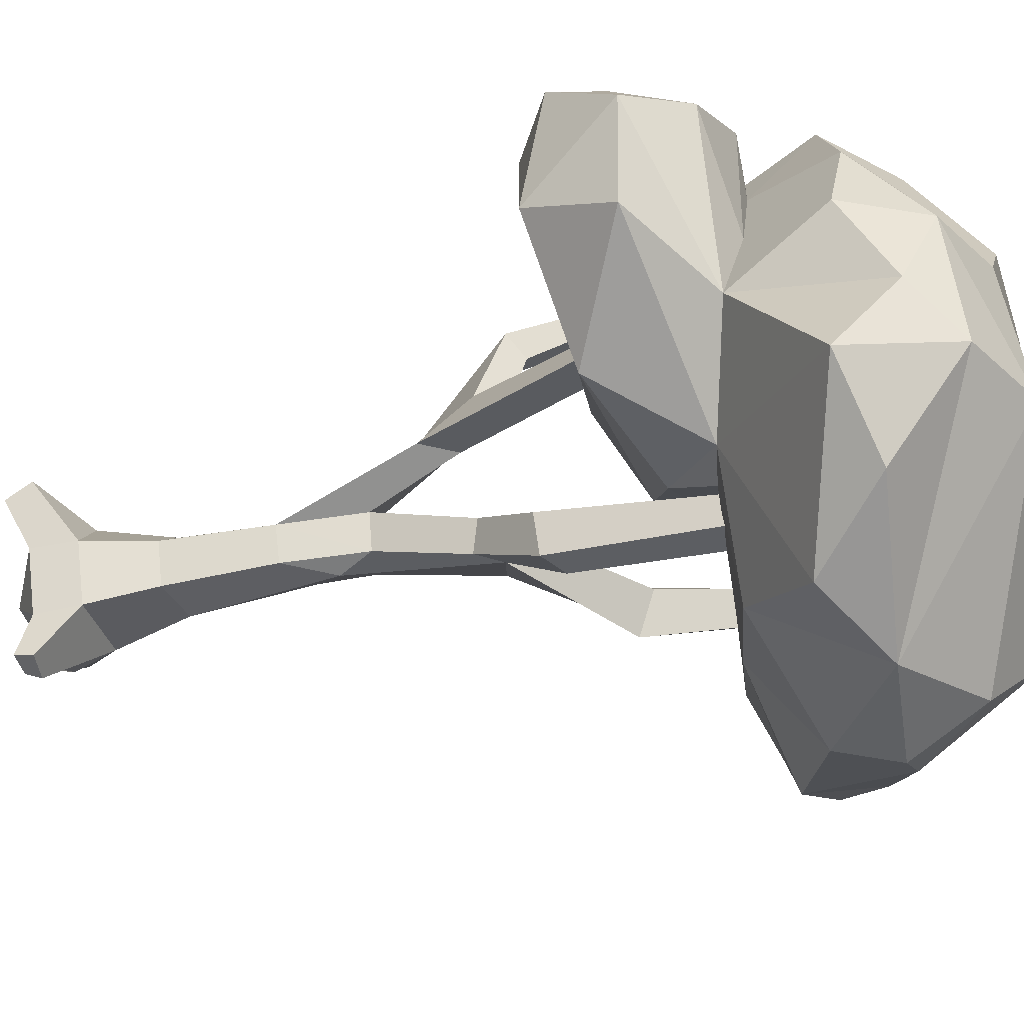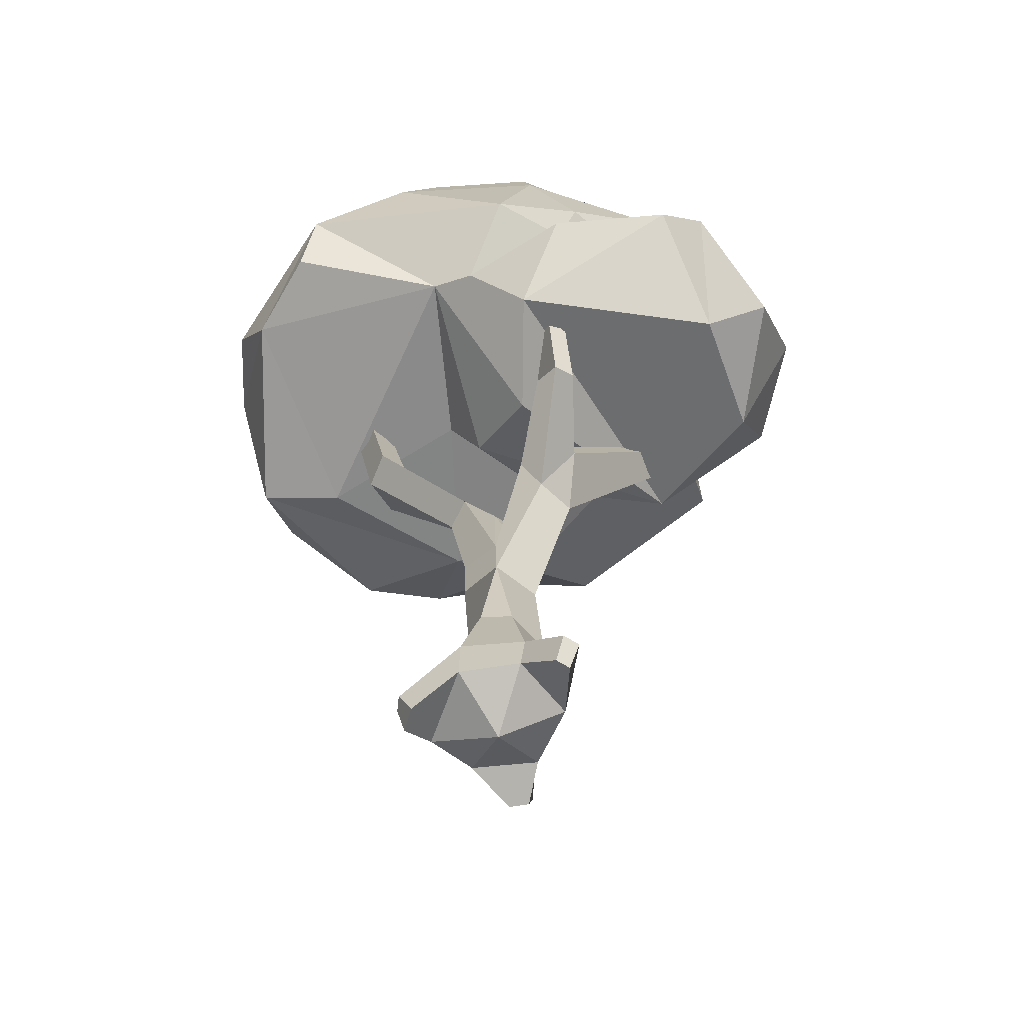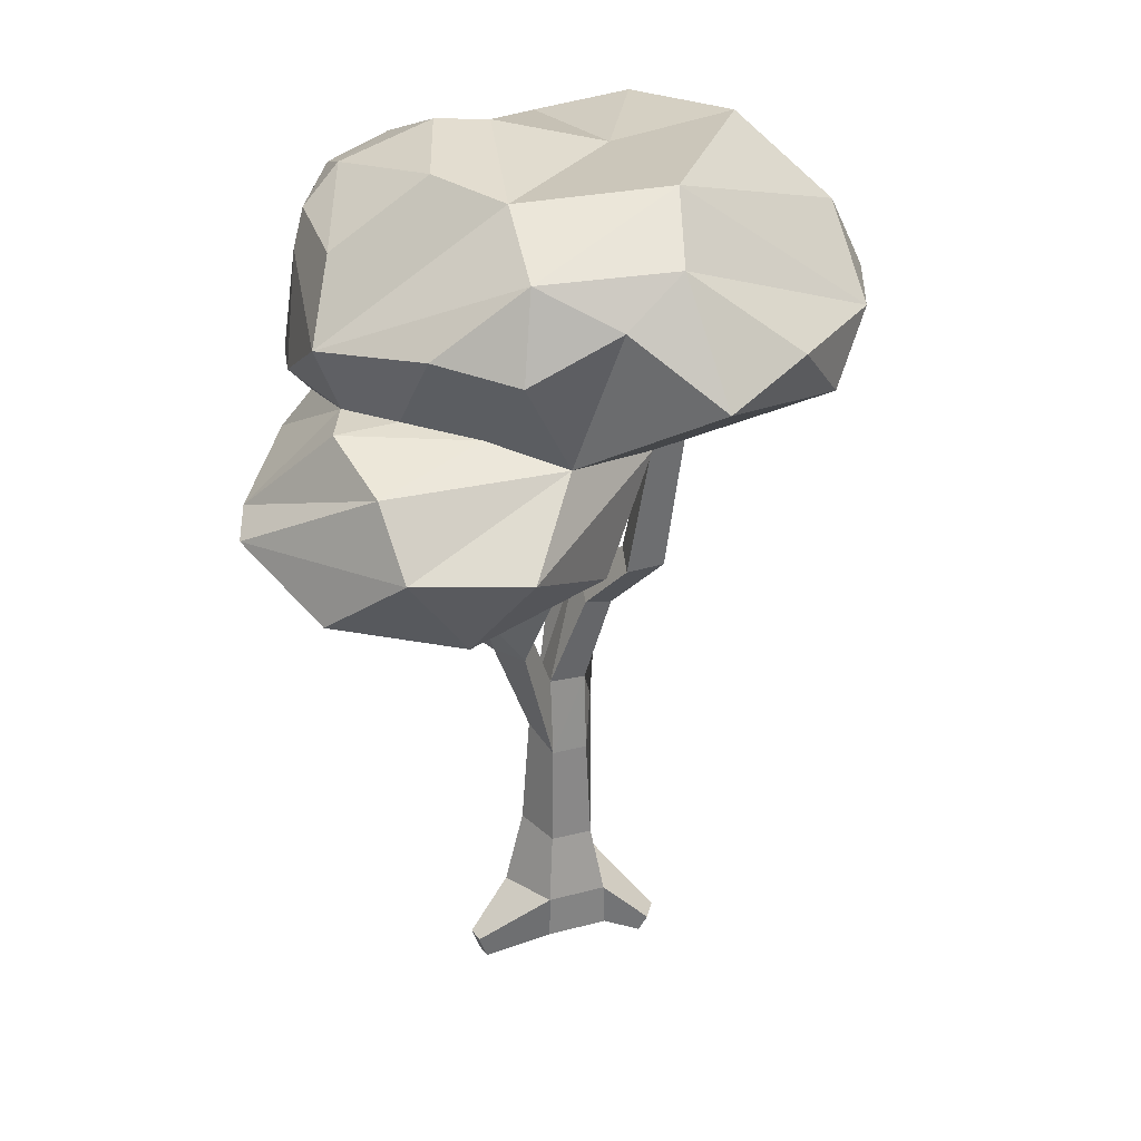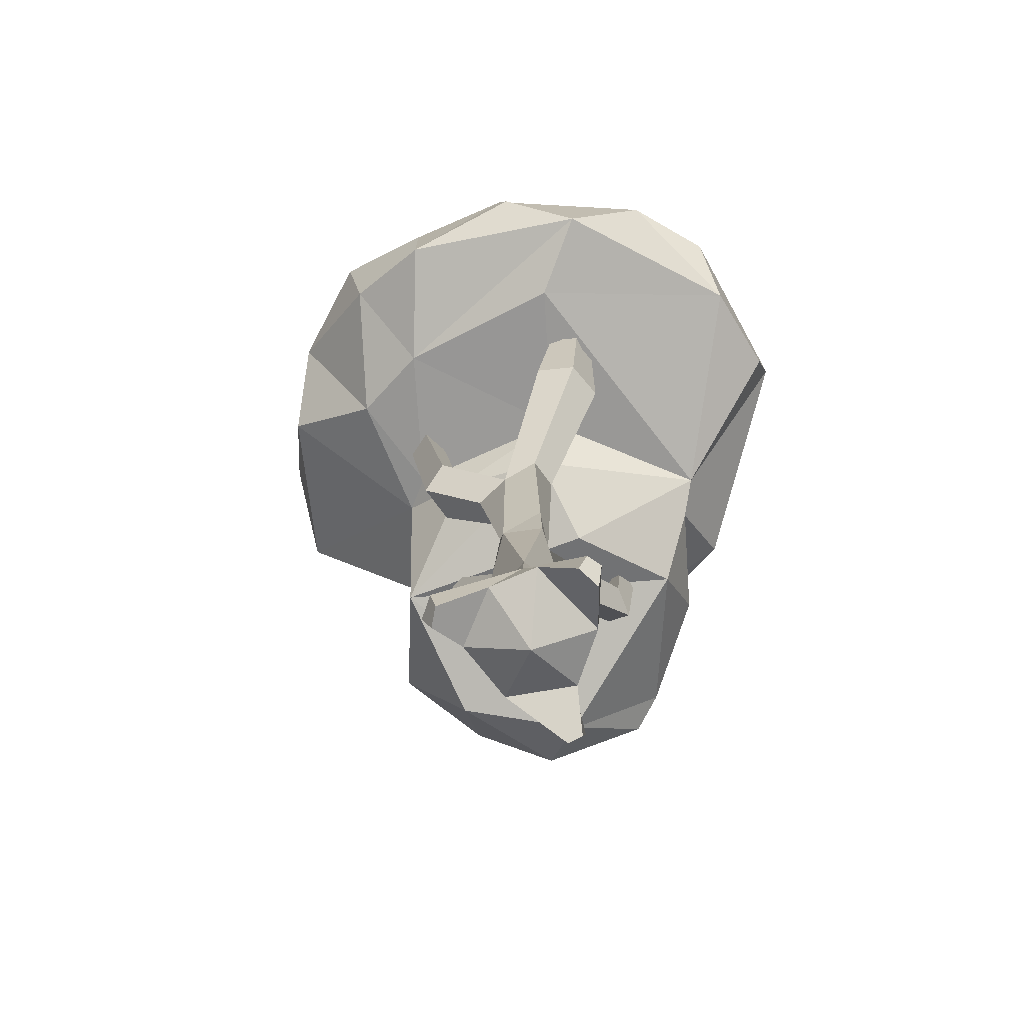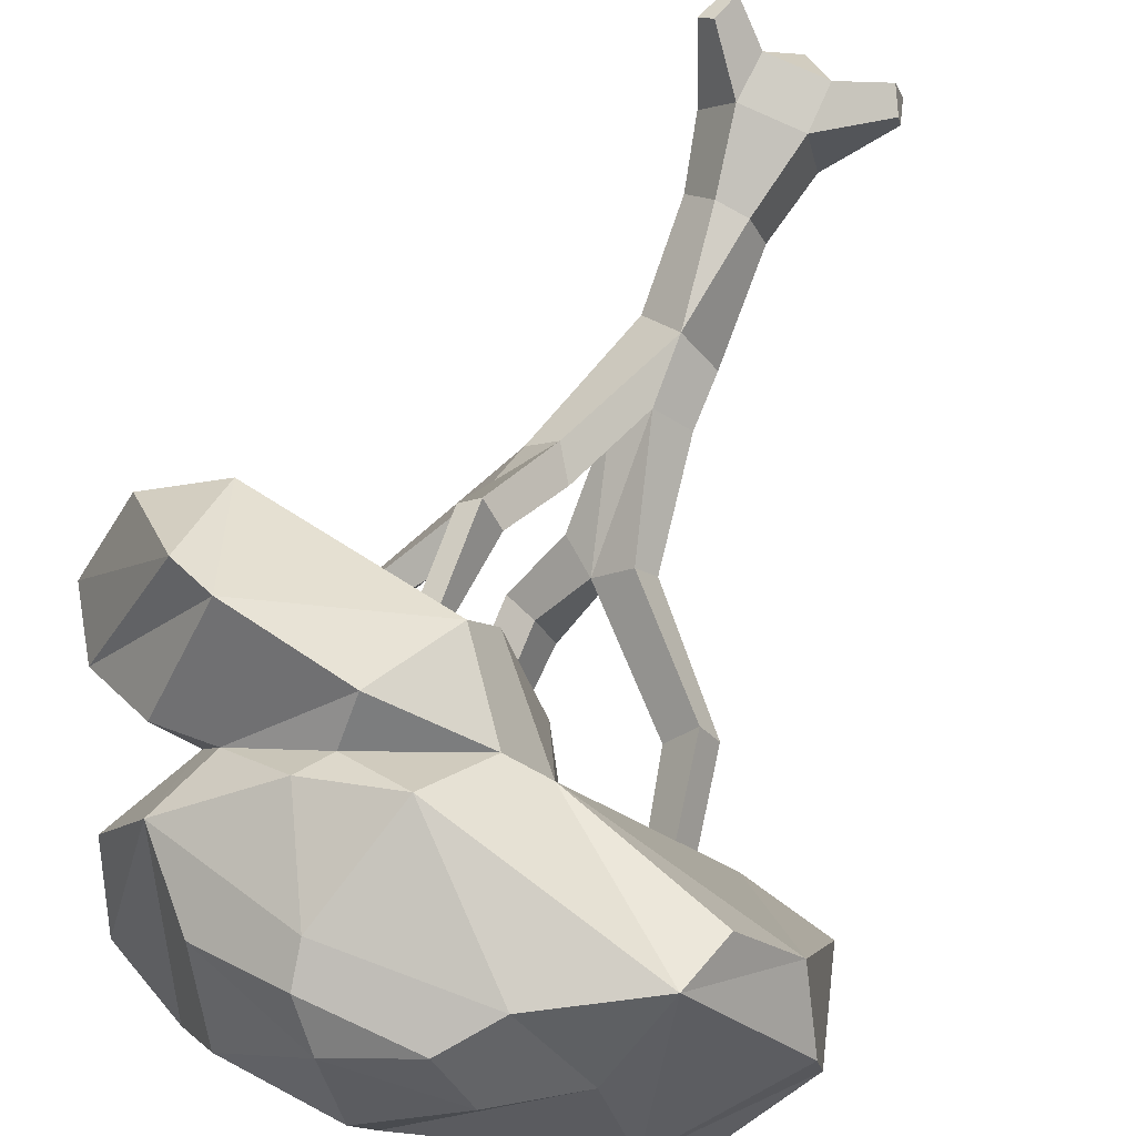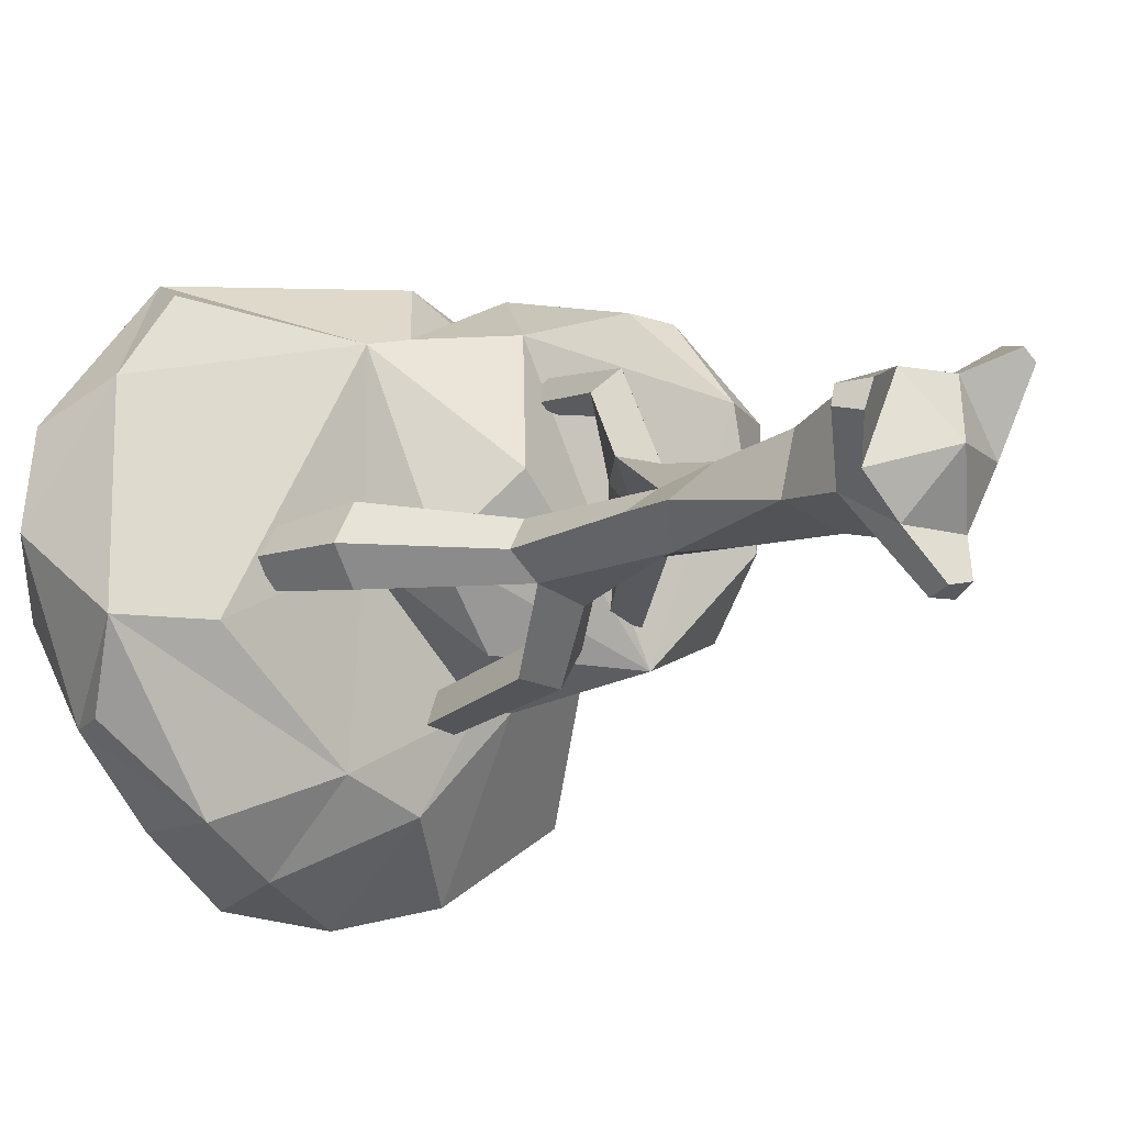
<metadata>
{"format":"obj","ext":"obj","renderer":"f3d","projection":"perspective","resolution":1024,"background":"white","views":[{"elev":-52.8,"azim":103.8,"up":"+Z"},{"elev":-61.3,"azim":6.1,"up":"+Y"},{"elev":31.0,"azim":99.1,"up":"+Y"},{"elev":-73.4,"azim":-112.0,"up":"+Y"},{"elev":79.2,"azim":-156.9,"up":"+Z"},{"elev":-10.4,"azim":-37.7,"up":"+Z"}]}
</metadata>
<code>
v 15.54 -3.58 -26.91
v -15.54 -3.58 -26.91
v -32.73 -3.58 -10.13
v -15.54 -3.58 26.91
v 13.32 -3.58 28.62
v 31.07 -3.58 0
v 4.539 144.1 -13.99
v -11.94 199.2 -18.13
v -18.38 138.9 -0.76
v -1.207 139.3 10.51
v 0 108.7 15.6
v 18.02 104.2 0
v 0 -19.34 0
v -4.07 206.3 -8.612
v -18.02 113.2 0
v 9.01 104.2 -15.6
v -3.974 127.7 -15.6
v -22.61 19.51 -13.06
v -15.07 19.51 26.11
v 15.07 18.58 26.11
v 30.15 18.58 0
v 15.07 18.58 -26.11
v 31.31 209.5 28.39
v 43.15 198.2 29.56
v 27.61 188.9 12.29
v 38.15 172.3 10.35
v -65.17 246.2 -19.72
v -74.31 246.2 -2.429
v -54.58 255.7 -1.757
v -65.17 246.2 14.86
v 15.78 220.5 -54.32
v 0.9779 228.6 -50.45
v 11.21 226.1 -33.37
v 25.98 220.2 -37.68
v 20.31 298.2 -64.1
v 5.594 302.2 -62.19
v 11.18 306.2 -48.28
v 25.9 298.9 -50.2
v -79.02 317.5 -12.56
v -88.16 317.5 -2.429
v -69.89 320.3 -2.429
v -79.02 317.5 7.698
v 77.03 267.2 -5.254
v 88.07 266.7 -9.289
v 73.42 265 -19.57
v 90.12 264.9 -23.05
v 14.51 184.5 32.8
v 24.73 168.8 28.5
v 26.98 215.7 65.91
v 37.63 209.3 76.39
v 46.21 213.3 68.44
v 37.57 220.8 58.48
v 32.58 271.9 71.46
v 34.71 269.2 81.98
v 42.81 269.8 79.68
v 41.87 273.2 69.99
v 13.52 144.9 1.956
v -114.9 411.2 -16.66
v -131.2 340.1 -69.88
v -156.3 345.7 6.894
v -132.2 315.4 68.73
v -105.5 401.5 29.15
v -150.3 345.6 50.41
v -136.1 318.1 -67.8
v -92.45 305.8 -106.5
v -104.1 319.7 106.6
v -91.29 354.7 -106.4
v -82.29 385.9 83.06
v -144.1 295.9 -30.47
v -100.3 286.1 -29.86
v -45.77 375.9 121.5
v -46.2 388.8 -121.9
v -15.55 429.4 33.26
v -57.24 351.8 -136.9
v -95.4 346.9 117.9
v -72.87 419.4 -72.68
v -52.7 322.8 -126.9
v -35.12 293.7 -84.72
v -40.12 412.6 -18.01
v -6.676 293.8 98.39
v 29.3 379.3 116.6
v 13.15 321.1 128.7
v -27.54 295 93.41
v 48.93 429.3 -60.97
v -28.86 292.7 3.942
v 67.96 423.6 9.873
v 4.979 300.6 -98.94
v -11.95 265 4.333
v 16.16 244.5 38.59
v 23.01 255.3 97.05
v 44.82 316.5 107.9
v 32.19 298.4 -52.65
v 44.29 295.9 123.4
v 54.91 331 115.7
v 21.53 276.5 -33.52
v -0.7872 356.5 -142.6
v 38.47 331.7 -132.6
v 86.17 329.2 83.32
v 103.1 285.9 126.1
v 88.86 407.5 -69.04
v 76.3 366.8 -121
v 52.02 301.9 -52.29
v 108.1 404.5 -6.87
v 116.3 355.3 -92.94
v 98.9 362.9 91.22
v 113.9 330.5 79.92
v 88.68 254 -36.78
v 121.3 372.2 34.93
v 125.5 365.2 -6.821
v 109.8 386.5 -47.16
v 103.5 316.5 -23.34
v 96.13 330.1 54.39
v 123.3 278.8 122.7
v 101.8 327 16.1
v 149.6 284.3 -15.52
v 122 237.9 79.54
v 167.3 289.6 36.97
v 146.8 318.6 52.91
v 137.2 241.5 16.8
v 153.6 256.8 77.98
v -47.23 409 88.76
v 10.18 414.9 98.82
v -6.22 431.8 57.81
v -26.74 399.8 113.8
v 25.32 398.4 112.3
v 49.07 427.4 47.71
v 68.28 395.8 90.38
v -18.89 198.6 6.257
v -27.74 195.8 -7.058
v 2.391 188.5 -26.89
v 12.23 192.9 -15.6
v -15.1 55.78 -9.124
v -7.065 57.18 18.01
v 8.162 55.46 18.15
v 21.68 52.36 -0.02808
v 11.09 51.99 -18.46
v 30.17 -18.14 37.8
v 35.97 -18.14 33.05
v 40.9 -3.838 36
v 34.19 -3.838 41.41
v 9.519 -11.82 -44.56
v -0.1647 -9.931 -46.5
v -1.658 -2.165 -49.92
v 11 -1.615 -49.17
v -42.65 -16.03 5.616
v -38.11 -16.03 17.37
v -44.4 -3.847 16.56
v -46.15 -3.847 8.712
f 15 11 10 9
f 12 16 7
f 2 1 13
f 3 2 13
f 4 3 13
f 5 4 13
f 1 6 13
f 18 19 133 132
f 19 20 134 133
f 20 21 135 134
f 21 22 136 135
f 22 18 132 136
f 2 3 18
f 145 146 147 148
f 4 5 20 19
f 137 138 139 140
f 6 1 22 21
f 141 142 143 144
f 25 47 23
f 48 26 24
f 12 57 25 26
f 9 129 8 17
f 14 8 27 29
f 9 10 128 129
f 10 14 128
f 8 130 7 17
f 8 14 33 32
f 12 7 57
f 31 32 36 35
f 32 33 37 36
f 34 31 35 38
f 33 34 38 37
f 27 28 40 39
f 29 27 39 41
f 28 30 42 40
f 30 29 41 42
f 23 24 44 43
f 25 23 43 45
f 24 26 46 44
f 26 25 45 46
f 57 10 47 25
f 10 11 48 47
f 11 12 26 48
f 47 48 50 49
f 48 24 51 50
f 24 23 52 51
f 23 47 49 52
f 49 50 54 53
f 50 51 55 54
f 51 52 56 55
f 52 49 53 56
f 131 14 57
f 14 10 57
f 58 59 60
f 60 59 69
f 69 61 60
f 63 62 60
f 69 59 64
f 61 63 60
f 60 62 58
f 65 64 59
f 59 58 67
f 59 67 65
f 65 69 64
f 58 76 67
f 63 75 62
f 75 63 61
f 76 58 79
f 62 75 68
f 75 61 66
f 61 69 70
f 62 79 58
f 67 76 72
f 72 74 67
f 75 71 68
f 65 67 74 77
f 69 65 78
f 69 78 70
f 62 68 73
f 78 65 77
f 121 122 123
f 121 124 122
f 66 83 75
f 61 83 66
f 70 83 61
f 79 62 73
f 96 74 72
f 96 77 74
f 78 85 70
f 85 83 70
f 75 83 82
f 77 87 78
f 82 71 75
f 96 87 77
f 86 79 73
f 87 96 97
f 83 80 82
f 85 88 83
f 96 101 97
f 87 92 78
f 92 85 78
f 84 76 79
f 124 125 122
f 82 81 71
f 88 85 95
f 80 83 89 90
f 83 88 89
f 123 122 126
f 79 86 84
f 91 82 80
f 95 85 92
f 72 76 84
f 87 97 102
f 102 92 87
f 93 80 90
f 122 125 127
f 91 80 93
f 92 102 95
f 107 89 88
f 96 72 84
f 81 82 94
f 91 94 82
f 107 88 95
f 97 104 102
f 107 90 89
f 122 127 126
f 100 96 84
f 101 96 100
f 105 81 94
f 101 104 97
f 98 105 94
f 91 98 94
f 98 91 93
f 102 107 95
f 93 90 99
f 86 103 84
f 99 98 93
f 103 100 84
f 104 101 100
f 103 110 100
f 86 105 103
f 110 104 100
f 106 98 99
f 107 116 90
f 112 105 98
f 112 98 106
f 102 104 111
f 102 115 107
f 90 116 99
f 103 105 108
f 111 110 109
f 110 111 104
f 112 108 105
f 114 112 106
f 116 113 99
f 110 103 109
f 109 103 108
f 118 106 99
f 111 115 102
f 119 116 107
f 109 108 112
f 109 112 114
f 118 114 106
f 115 119 107
f 116 120 113
f 109 114 111
f 118 111 114
f 113 118 99
f 118 117 111
f 117 115 111
f 113 120 117
f 117 118 113
f 115 117 119
f 119 117 120
f 120 116 119
f 73 68 121 123
f 68 71 124 121
f 71 81 125 124
f 86 73 123 126
f 81 105 127 125
f 105 86 126 127
f 57 7 130 131
f 128 14 29 30
f 129 128 30 28
f 8 129 28 27
f 130 8 32 31
f 131 130 31 34
f 33 14 131 34
f 16 17 7
f 17 15 9
f 132 133 11 15
f 133 134 11
f 134 135 12 11
f 135 136 16 12
f 136 132 17 16
f 132 15 17
f 138 137 5 6
f 6 21 139 138
f 21 20 140 139
f 20 5 137 140
f 1 2 142 141
f 2 18 143 142
f 18 22 144 143
f 22 1 141 144
f 3 4 146 145
f 4 19 147 146
f 19 18 148 147
f 18 3 145 148
f 6 5 13

</code>
